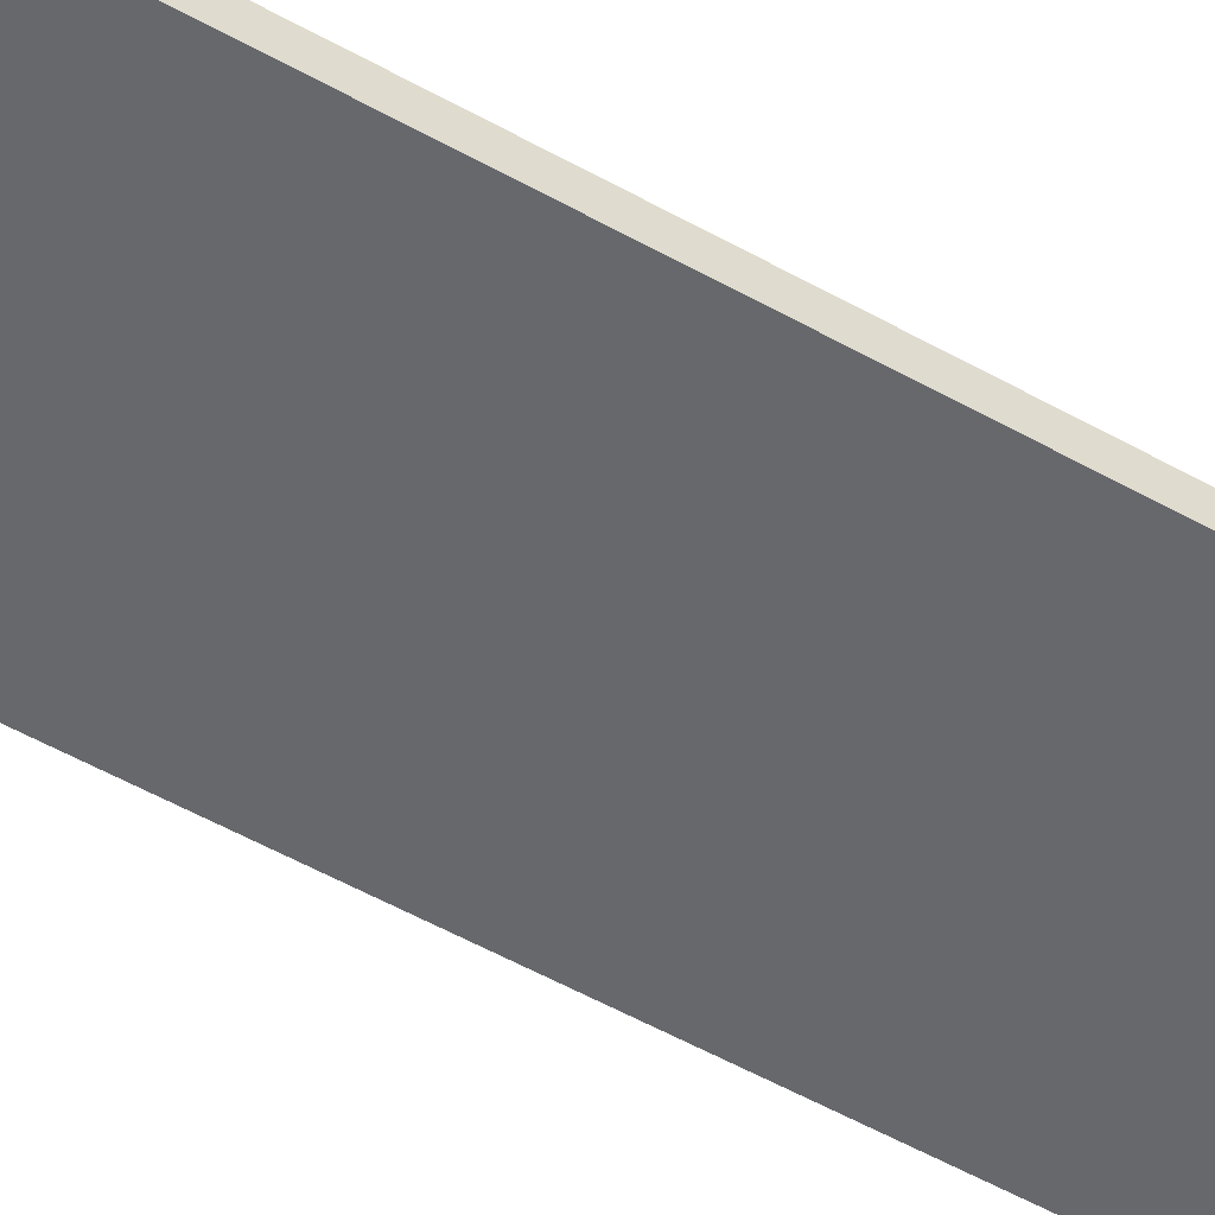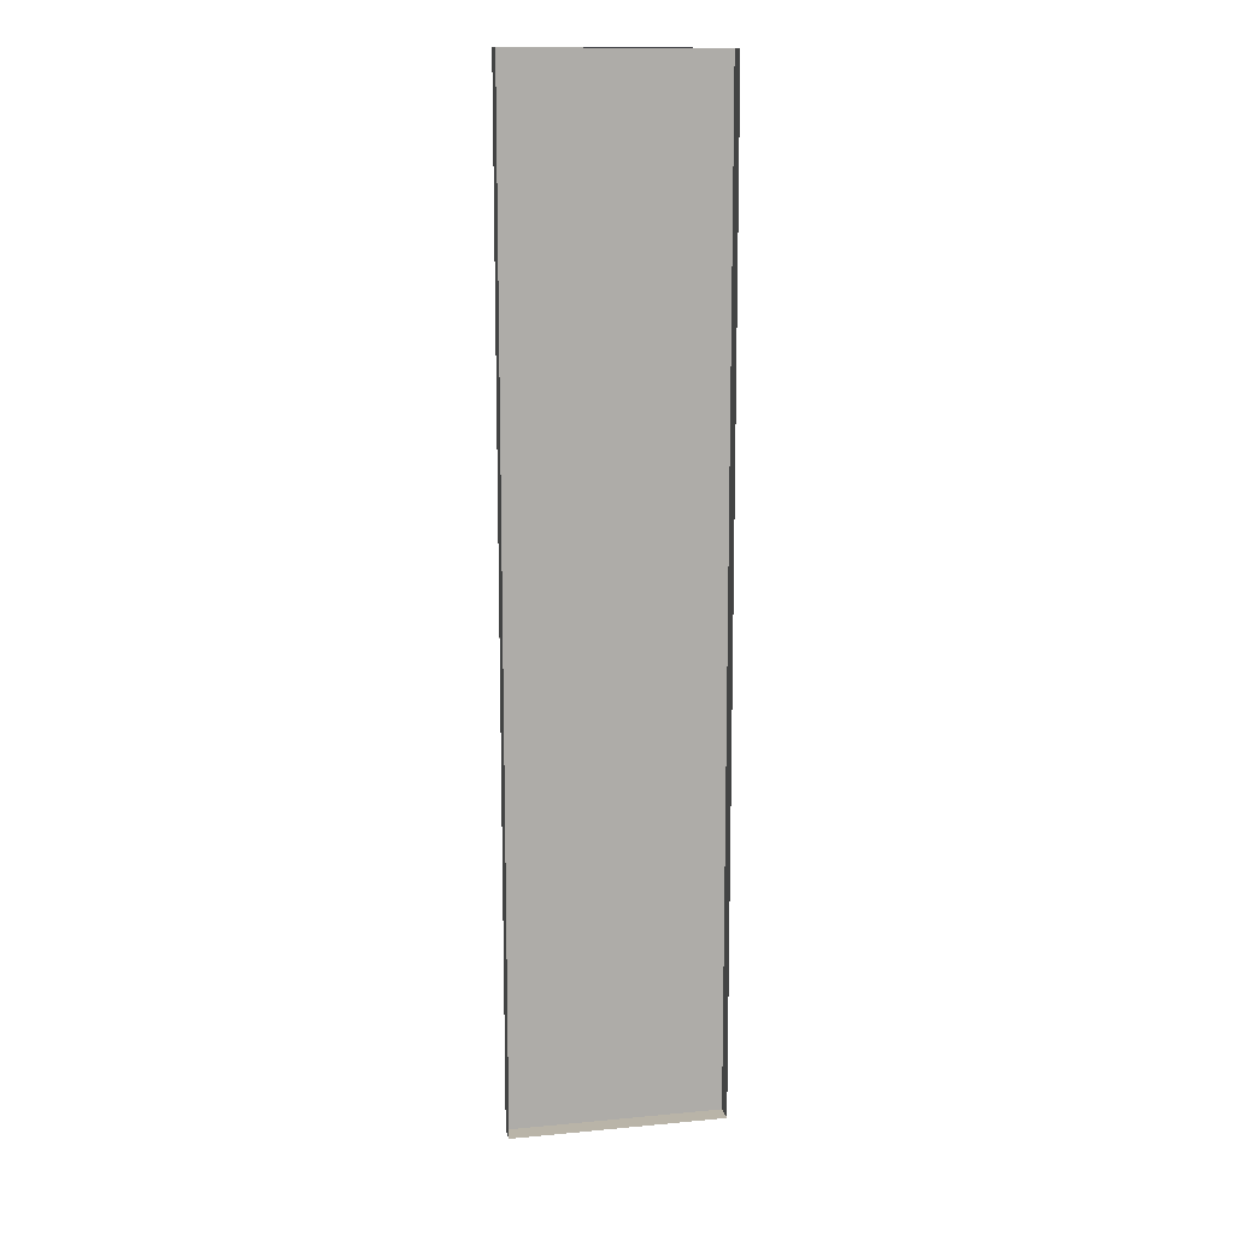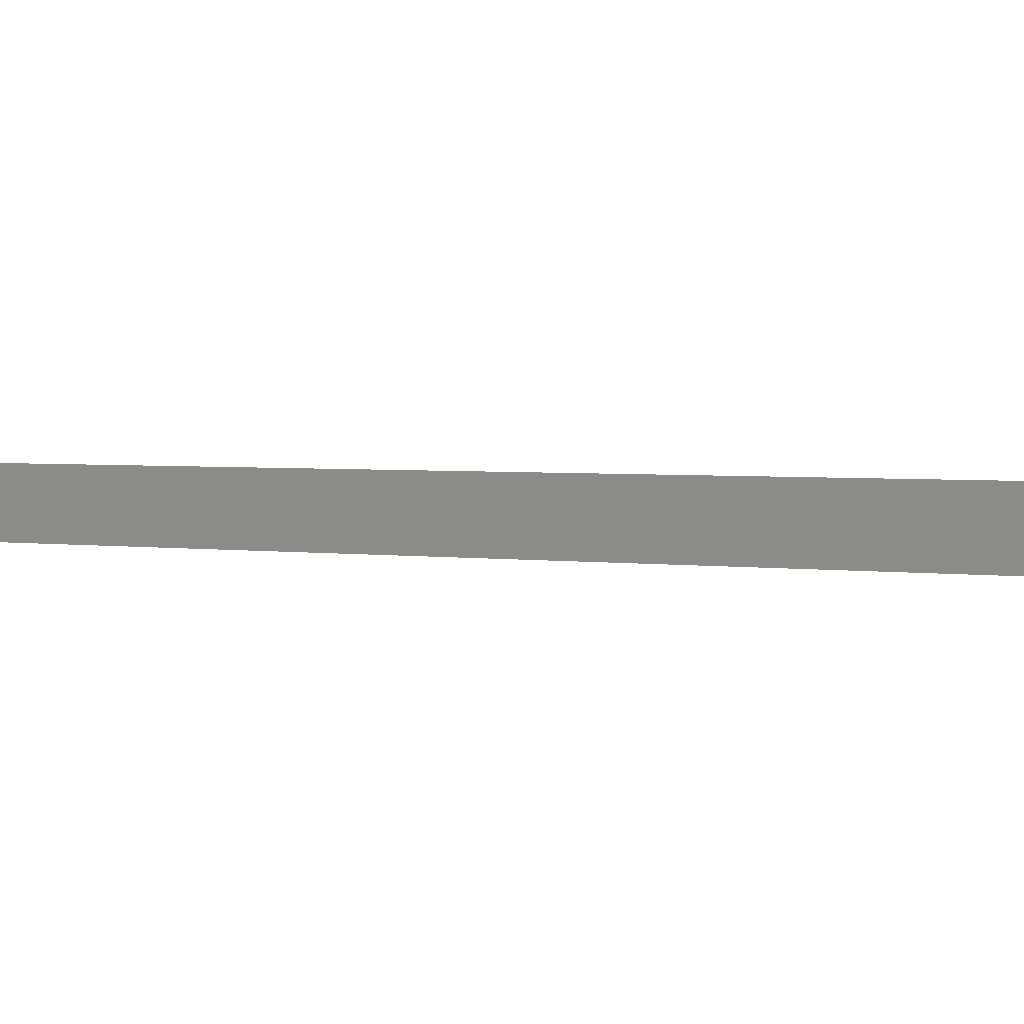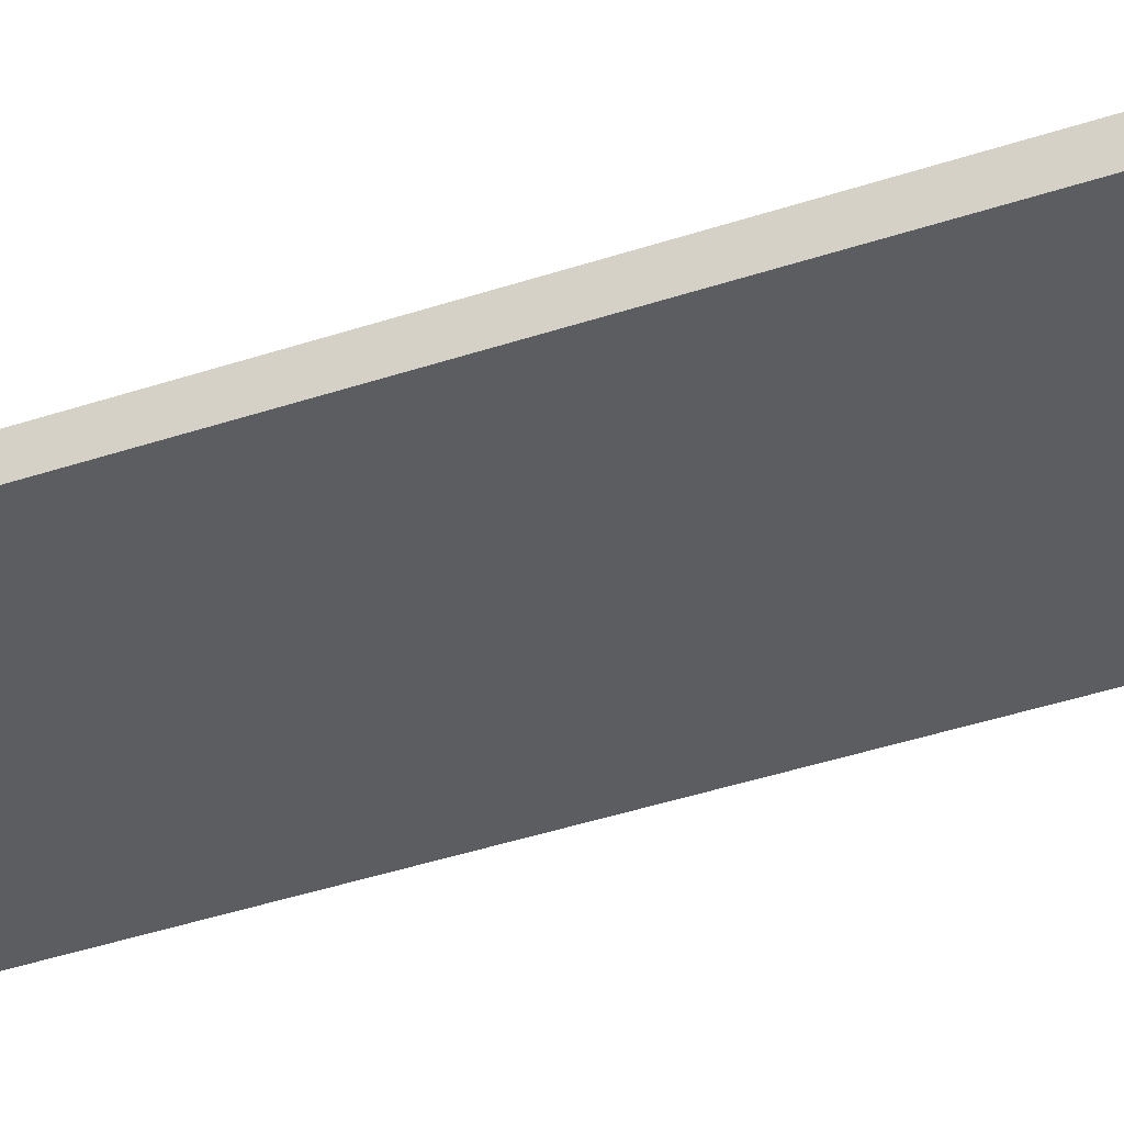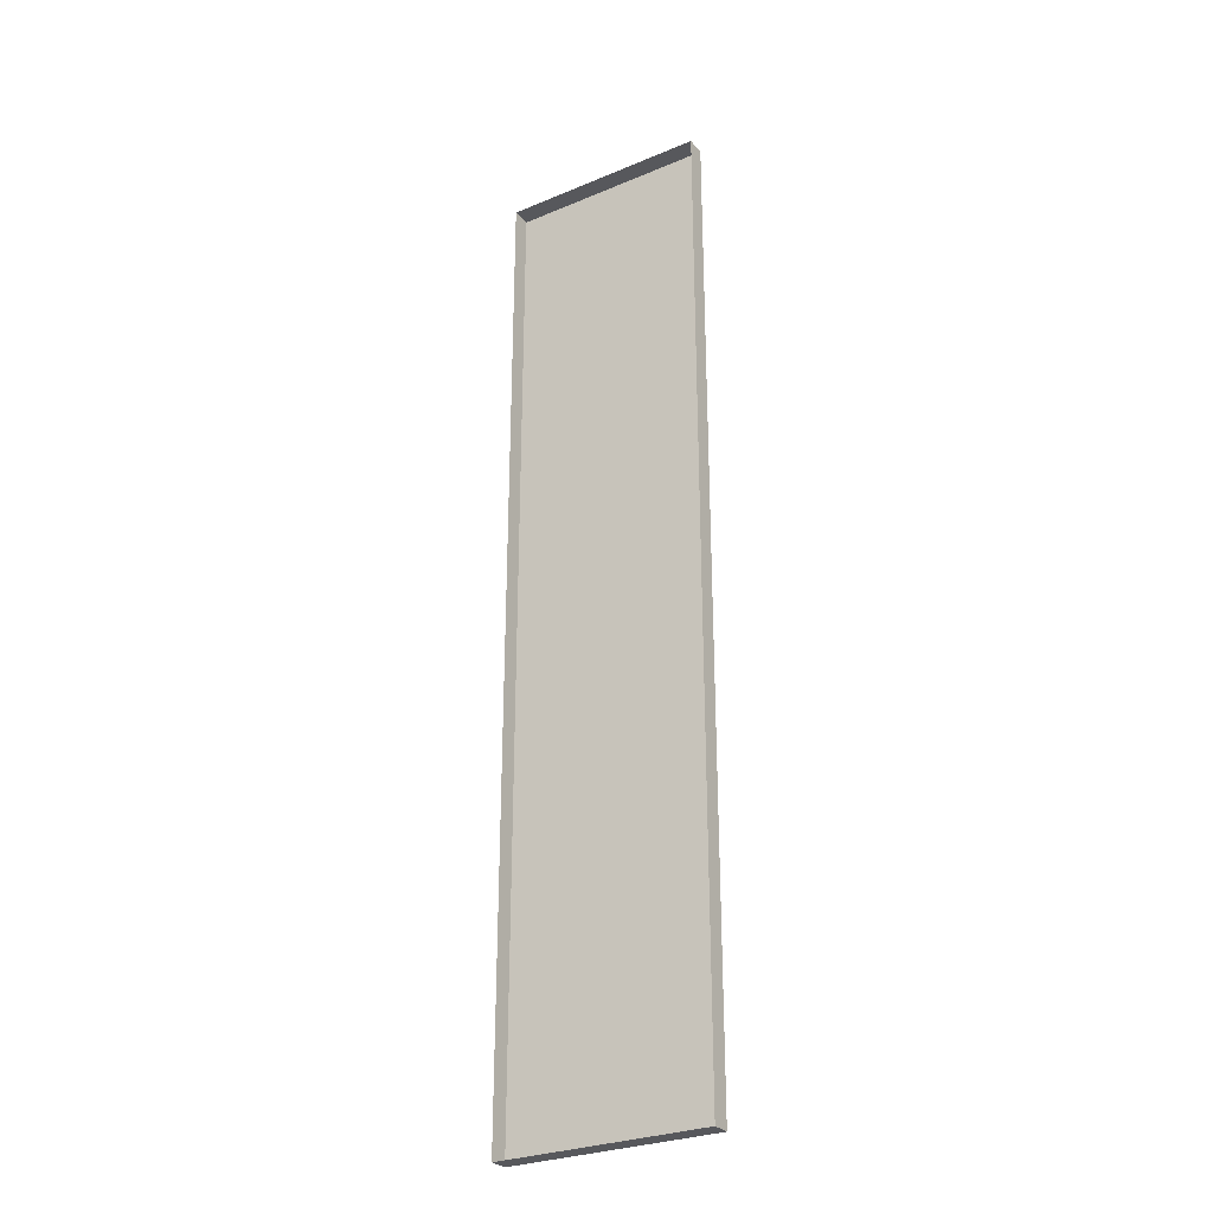
<metadata>
{"format":"obj","ext":"obj","renderer":"f3d","projection":"perspective","resolution":1024,"background":"white","views":[{"elev":-52.5,"azim":58.6,"up":"+Z"},{"elev":13.3,"azim":-11.8,"up":"+Y"},{"elev":1.2,"azim":139.8,"up":"+Z"},{"elev":-36.1,"azim":114.4,"up":"+Z"},{"elev":-28.7,"azim":32.0,"up":"+Y"}]}
</metadata>
<code>
g boardBK_geo09
v -0.6729 3.161 0.06098
v -0.6729 3.161 -0.06099
v 0.6729 3.161 -0.06099
v 0.6729 3.161 0.06098
v -0.6729 3.161 -0.06099
v -0.6729 -3.161 -0.06099
v 0.6729 -3.161 -0.06099
v 0.6729 3.161 -0.06099
v -0.6729 -3.161 -0.06099
v -0.6729 -3.161 0.06098
v 0.6729 -3.161 0.06098
v 0.6729 -3.161 -0.06099
v 0.6729 -3.161 0.06098
v 0.6729 3.161 0.06098
v 0.6729 3.161 -0.06099
v 0.6729 -3.161 -0.06099
v -0.6729 -3.161 -0.06099
v -0.6729 3.161 -0.06099
v -0.6729 3.161 0.06098
v -0.6729 -3.161 0.06098
g boardBK_geo09_0
f 3 2 1
f 4 3 1
f 7 6 5
f 8 7 5
f 11 10 9
f 12 11 9
f 15 14 13
f 16 15 13
f 19 18 17
f 20 19 17

</code>
